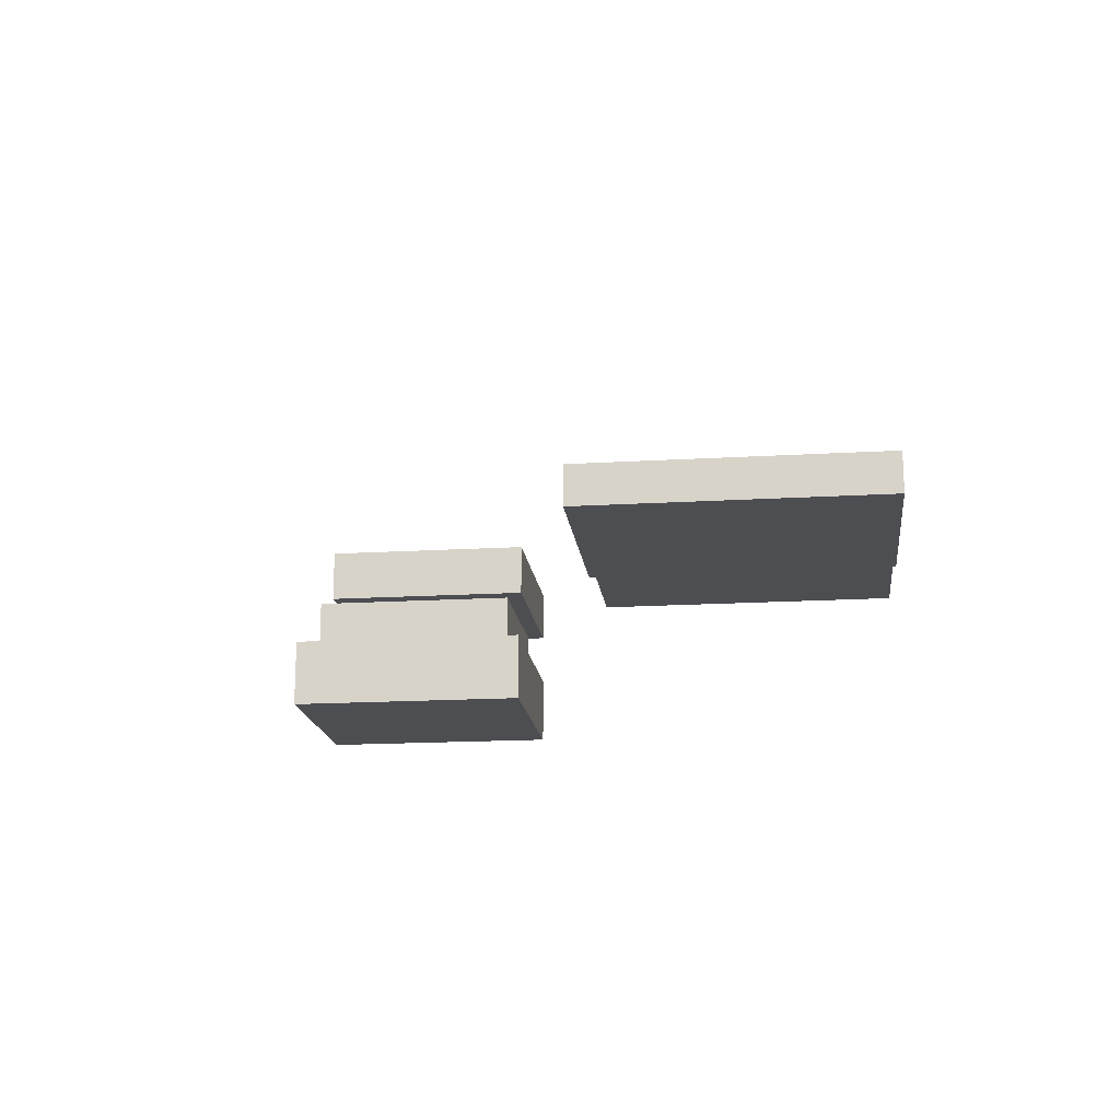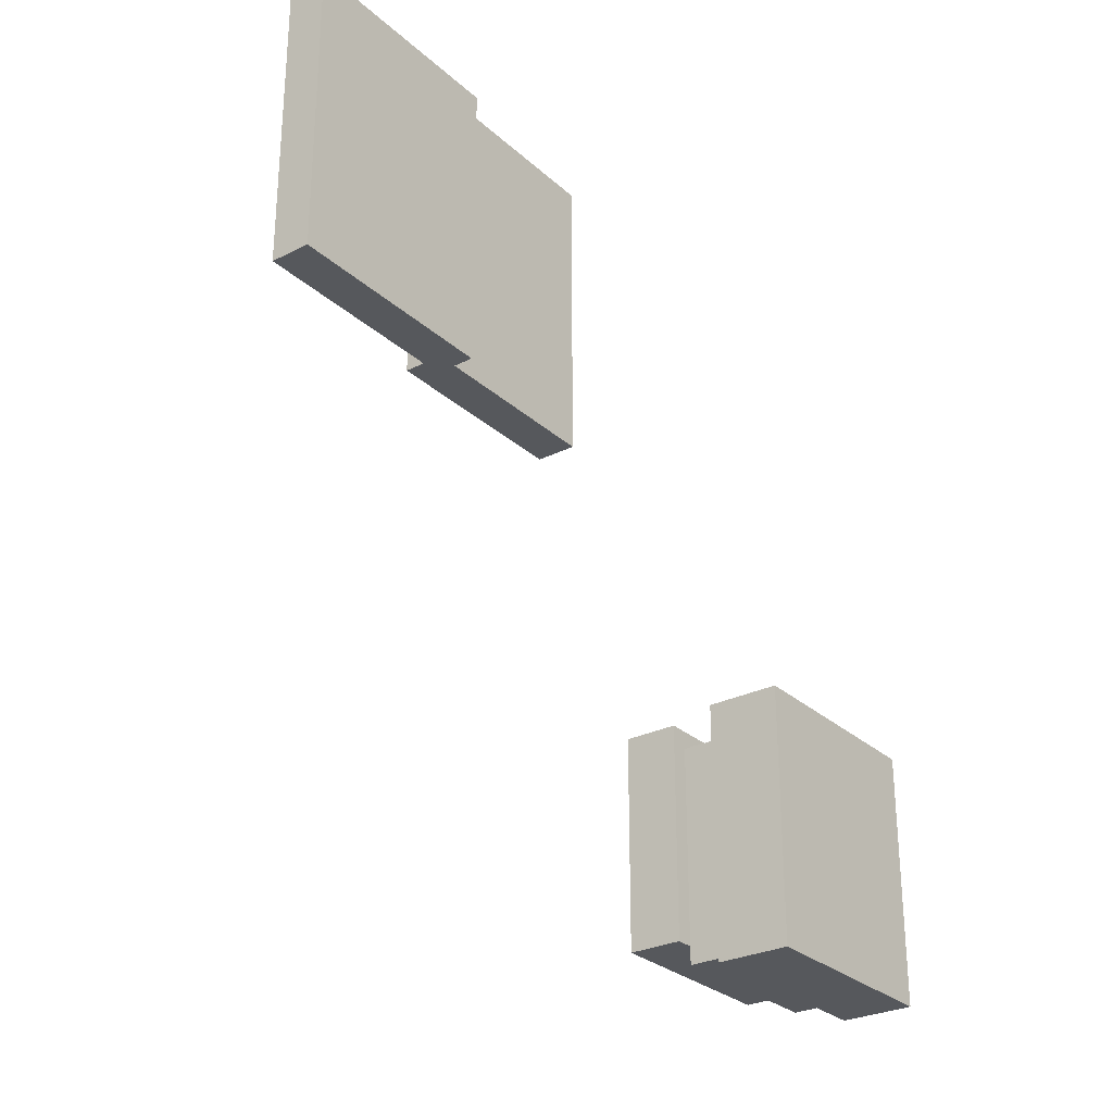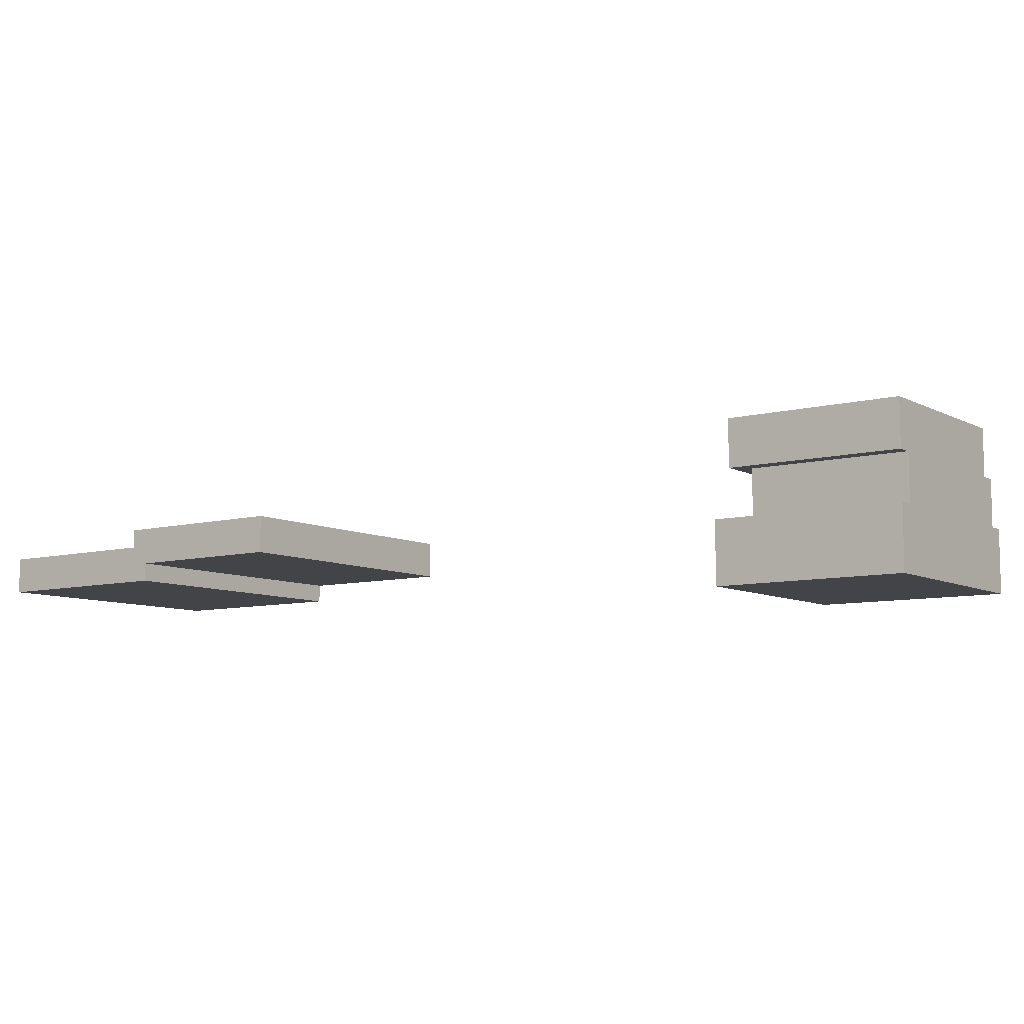
<metadata>
{"format":"obj","ext":"obj","renderer":"f3d","projection":"perspective","resolution":1024,"background":"white","views":[{"elev":-17.2,"azim":-83.2,"up":"+Y"},{"elev":-28.3,"azim":-52.9,"up":"+Z"},{"elev":-8.3,"azim":36.0,"up":"+Y"}]}
</metadata>
<code>
o
v -2.5 4.6 -7.9
v -2.5 4.6 -9.4
v -2.5 4.7 -7.9
v -2.5 4.7 -9.4
v -2.5 4.8 -7.9
v -2.5 4.8 -9.4
v -1.5 4.8 -7.9
v -1.5 4.8 -9.4
v -1.5 4.9 -7.9
v -1.5 4.9 -9.4
v 1.1 4.6 -10.1
v 1.1 4.6 -11.5
v 1.1 4.7 -10.3
v 1.1 4.7 -10.4
v 1.1 4.7 -10.6
v 1.1 4.7 -10.7
v 1.1 4.7 -10.9
v 1.1 4.7 -11
v 1.1 4.7 -11.2
v 1.1 4.7 -11.3
v 1.1 4.8 -10.2
v 1.1 4.8 -10.3
v 1.1 4.8 -10.4
v 1.1 4.8 -10.5
v 1.1 4.8 -10.6
v 1.1 4.8 -10.7
v 1.1 4.8 -10.8
v 1.1 4.8 -10.9
v 1.1 4.8 -11
v 1.1 4.8 -11.1
v 1.1 4.8 -11.2
v 1.1 4.8 -11.3
v 1.1 4.8 -11.4
v 1.1 4.9 -10.2
v 1.1 4.9 -10.3
v 1.1 4.9 -10.5
v 1.1 4.9 -10.6
v 1.1 4.9 -10.8
v 1.1 4.9 -10.9
v 1.1 4.9 -11.1
v 1.1 4.9 -11.2
v 1.1 4.9 -11.3
v 1.1 4.9 -11.4
v 1.1 5 -10.1
v 1.1 5 -11.5
v 1.2 5.3 -10.1
v 1.2 5.3 -11.3
v 1.2 5.4 -10.3
v 1.2 5.4 -10.4
v 1.2 5.4 -10.5
v 1.2 5.4 -10.6
v 1.2 5.4 -10.7
v 1.2 5.4 -10.8
v 1.2 5.4 -10.9
v 1.2 5.4 -11
v 1.2 5.4 -11.1
v 1.2 5.4 -11.2
v 1.2 5.5 -10.3
v 1.2 5.5 -10.4
v 1.2 5.5 -10.5
v 1.2 5.5 -10.6
v 1.2 5.5 -10.7
v 1.2 5.5 -10.8
v 1.2 5.5 -10.9
v 1.2 5.5 -11
v 1.2 5.5 -11.1
v 1.2 5.5 -11.2
v 1.2 5.6 -10.1
v 1.2 5.6 -11.3
v 1.3 5 -10.2
v 1.3 5 -11.4
v 1.3 5.3 -10.2
v 1.3 5.3 -11.3
v 1.3 5.3 -11.4
v -1.4 4.6 -7.9
v -1.4 4.6 -9.4
v -1.4 4.7 -7.9
v -1.4 4.7 -9.4
v -0.5 4.7 -7.9
v -0.5 4.7 -9.4
v -0.5 4.8 -7.9
v -0.5 4.8 -9.4
v -0.5 4.9 -7.9
v -0.5 4.9 -9.4
v 2.3 4.6 -10.1
v 2.3 4.6 -11.5
v 2.3 4.7 -10.1
v 2.3 4.7 -11.5
v 2.3 4.8 -10.1
v 2.3 4.8 -11.5
v 2.3 4.9 -10.1
v 2.3 4.9 -11.5
v 2.3 5 -10.1
v 2.3 5 -10.2
v 2.3 5 -11.4
v 2.3 5 -11.5
v 2.3 5.1 -10.2
v 2.3 5.1 -11.4
v 2.3 5.2 -10.2
v 2.3 5.2 -11.4
v 2.3 5.3 -10.1
v 2.3 5.3 -10.2
v 2.3 5.3 -11.3
v 2.3 5.3 -11.4
v 2.3 5.4 -10.1
v 2.3 5.4 -11.3
v 2.3 5.5 -10.1
v 2.3 5.5 -11.3
v 2.3 5.6 -10.1
v 2.3 5.6 -11.3
v -2.5 4.6 -7.9
v -2.5 4.7 -7.9
v -2.5 4.8 -7.9
v -1.6 4.6 -7.9
v -1.6 4.7 -7.9
v -1.5 4.6 -7.9
v -1.5 4.7 -7.9
v -1.5 4.8 -7.9
v -1.5 4.9 -7.9
v -1.4 4.6 -7.9
v -1.4 4.7 -7.9
v -1.4 4.8 -7.9
v -0.5 4.7 -7.9
v -0.5 4.8 -7.9
v -0.5 4.9 -7.9
v 1.1 4.6 -10.1
v 1.1 5 -10.1
v 1.2 4.7 -10.1
v 1.2 4.8 -10.1
v 1.2 4.9 -10.1
v 1.2 5.3 -10.1
v 1.2 5.6 -10.1
v 1.3 5.4 -10.1
v 1.3 5.5 -10.1
v 2.3 4.6 -10.1
v 2.3 4.7 -10.1
v 2.3 4.8 -10.1
v 2.3 4.9 -10.1
v 2.3 5 -10.1
v 2.3 5.3 -10.1
v 2.3 5.4 -10.1
v 2.3 5.5 -10.1
v 2.3 5.6 -10.1
v 1.3 5 -10.2
v 1.3 5.3 -10.2
v 1.4 5.1 -10.2
v 1.4 5.2 -10.2
v 2.3 5 -10.2
v 2.3 5.1 -10.2
v 2.3 5.2 -10.2
v 2.3 5.3 -10.2
v -2.5 4.6 -9.4
v -2.5 4.7 -9.4
v -2.5 4.8 -9.4
v -1.6 4.6 -9.4
v -1.6 4.7 -9.4
v -1.5 4.6 -9.4
v -1.5 4.7 -9.4
v -1.5 4.8 -9.4
v -1.5 4.9 -9.4
v -1.4 4.6 -9.4
v -1.4 4.7 -9.4
v -1.4 4.8 -9.4
v -0.5 4.7 -9.4
v -0.5 4.8 -9.4
v -0.5 4.9 -9.4
v 1.2 5.3 -11.3
v 1.2 5.6 -11.3
v 1.3 5.3 -11.3
v 1.3 5.4 -11.3
v 1.3 5.5 -11.3
v 2.3 5.3 -11.3
v 2.3 5.4 -11.3
v 2.3 5.5 -11.3
v 2.3 5.6 -11.3
v 1.3 5 -11.4
v 1.3 5.3 -11.4
v 1.4 5.1 -11.4
v 1.4 5.2 -11.4
v 2.3 5 -11.4
v 2.3 5.1 -11.4
v 2.3 5.2 -11.4
v 2.3 5.3 -11.4
v 1.1 4.6 -11.5
v 1.1 5 -11.5
v 1.2 4.7 -11.5
v 1.2 4.8 -11.5
v 1.2 4.9 -11.5
v 2.3 4.6 -11.5
v 2.3 4.7 -11.5
v 2.3 4.8 -11.5
v 2.3 4.9 -11.5
v 2.3 5 -11.5
v -2.5 4.6 -7.9
v -1.6 4.6 -7.9
v -1.5 4.6 -7.9
v -1.4 4.6 -7.9
v -2.5 4.6 -9.4
v -1.6 4.6 -9.4
v -1.5 4.6 -9.4
v -1.4 4.6 -9.4
v 1.1 4.6 -10.1
v 2.3 4.6 -10.1
v 1.2 4.6 -10.2
v 2.2 4.6 -10.2
v 1.2 4.6 -11.4
v 2.2 4.6 -11.4
v 1.1 4.6 -11.5
v 2.3 4.6 -11.5
v -1.4 4.7 -7.9
v -0.5 4.7 -7.9
v -1.4 4.7 -9.4
v -0.5 4.7 -9.4
v 1.2 5.3 -10.1
v 2.3 5.3 -10.1
v 1.3 5.3 -10.2
v 2.3 5.3 -10.2
v 1.2 5.3 -11.3
v 1.3 5.3 -11.3
v -2.5 4.8 -7.9
v -1.5 4.8 -7.9
v -2.1 4.8 -8.2
v -2 4.8 -8.2
v -2.1 4.8 -8.3
v -2 4.8 -8.3
v -1.9 4.8 -8.4
v -1.8 4.8 -8.4
v -2.4 4.8 -8.5
v -2.3 4.8 -8.5
v -1.9 4.8 -8.5
v -1.8 4.8 -8.5
v -1.7 4.8 -8.5
v -2.4 4.8 -8.6
v -2.3 4.8 -8.6
v -2.2 4.8 -8.6
v -2.1 4.8 -8.6
v -1.9 4.8 -8.6
v -1.8 4.8 -8.6
v -1.7 4.8 -8.6
v -2.4 4.8 -8.7
v -2.3 4.8 -8.7
v -2.2 4.8 -8.7
v -2.1 4.8 -8.7
v -2 4.8 -8.7
v -1.9 4.8 -8.7
v -1.8 4.8 -8.7
v -2.4 4.8 -8.8
v -2.3 4.8 -8.8
v -2 4.8 -8.8
v -1.9 4.8 -8.8
v -2.3 4.8 -8.9
v -2.1 4.8 -8.9
v -2 4.8 -8.9
v -1.9 4.8 -8.9
v -1.8 4.8 -8.9
v -1.7 4.8 -8.9
v -2.3 4.8 -9
v -2.1 4.8 -9
v -2 4.8 -9
v -1.9 4.8 -9
v -1.8 4.8 -9
v -1.7 4.8 -9
v -2.4 4.8 -9.1
v -2.3 4.8 -9.1
v -2.2 4.8 -9.1
v -1.9 4.8 -9.1
v -1.8 4.8 -9.1
v -1.7 4.8 -9.1
v -2.4 4.8 -9.2
v -2.3 4.8 -9.2
v -2.2 4.8 -9.2
v -1.9 4.8 -9.2
v -1.8 4.8 -9.2
v -1.7 4.8 -9.2
v -2.5 4.8 -9.4
v -1.5 4.8 -9.4
v -1.5 4.9 -7.9
v -0.5 4.9 -7.9
v -1 4.9 -8.9
v -0.9 4.9 -8.9
v -0.8 4.9 -8.9
v -0.7 4.9 -8.9
v -1 4.9 -9
v -0.9 4.9 -9
v -0.8 4.9 -9
v -0.7 4.9 -9
v -1.4 4.9 -9.1
v -1.3 4.9 -9.1
v -1.1 4.9 -9.1
v -0.9 4.9 -9.1
v -0.8 4.9 -9.1
v -0.7 4.9 -9.1
v -1.4 4.9 -9.2
v -1.3 4.9 -9.2
v -1.1 4.9 -9.2
v -0.9 4.9 -9.2
v -0.8 4.9 -9.2
v -0.7 4.9 -9.2
v -1.5 4.9 -9.4
v -0.5 4.9 -9.4
v 1.1 5 -10.1
v 2.3 5 -10.1
v 1.3 5 -10.2
v 2.3 5 -10.2
v 1.3 5 -11.4
v 2.3 5 -11.4
v 1.1 5 -11.5
v 2.3 5 -11.5
v 1.3 5.3 -11.3
v 2.3 5.3 -11.3
v 1.3 5.3 -11.4
v 2.3 5.3 -11.4
v 1.2 5.6 -10.1
v 2.3 5.6 -10.1
v 1.3 5.6 -10.2
v 1.5 5.6 -10.2
v 1.6 5.6 -10.2
v 1.9 5.6 -10.2
v 2 5.6 -10.2
v 2.2 5.6 -10.2
v 1.4 5.6 -10.3
v 1.5 5.6 -10.3
v 1.6 5.6 -10.3
v 1.7 5.6 -10.3
v 1.8 5.6 -10.3
v 1.9 5.6 -10.3
v 2 5.6 -10.3
v 2.1 5.6 -10.3
v 1.5 5.6 -10.4
v 1.6 5.6 -10.4
v 1.7 5.6 -10.4
v 1.8 5.6 -10.4
v 1.9 5.6 -10.4
v 2 5.6 -10.4
v 2.1 5.6 -10.4
v 2.2 5.6 -10.4
v 1.5 5.6 -10.5
v 1.6 5.6 -10.5
v 1.7 5.6 -10.5
v 1.8 5.6 -10.5
v 1.9 5.6 -10.5
v 2 5.6 -10.5
v 1.5 5.6 -10.6
v 1.6 5.6 -10.6
v 1.7 5.6 -10.6
v 1.8 5.6 -10.6
v 1.9 5.6 -10.6
v 2 5.6 -10.6
v 1.5 5.6 -10.7
v 1.6 5.6 -10.7
v 1.9 5.6 -10.7
v 2 5.6 -10.7
v 1.5 5.6 -10.8
v 1.6 5.6 -10.8
v 1.7 5.6 -10.8
v 1.8 5.6 -10.8
v 1.9 5.6 -10.8
v 2 5.6 -10.8
v 1.5 5.6 -10.9
v 1.6 5.6 -10.9
v 1.9 5.6 -10.9
v 2 5.6 -10.9
v 1.5 5.6 -11
v 1.6 5.6 -11
v 1.7 5.6 -11
v 1.8 5.6 -11
v 1.9 5.6 -11
v 2 5.6 -11
v 2.1 5.6 -11
v 2.2 5.6 -11
v 1.4 5.6 -11.1
v 1.5 5.6 -11.1
v 1.6 5.6 -11.1
v 1.7 5.6 -11.1
v 1.8 5.6 -11.1
v 1.9 5.6 -11.1
v 2 5.6 -11.1
v 2.1 5.6 -11.1
v 1.3 5.6 -11.2
v 1.5 5.6 -11.2
v 1.6 5.6 -11.2
v 1.9 5.6 -11.2
v 2 5.6 -11.2
v 2.2 5.6 -11.2
v 1.2 5.6 -11.3
v 2.3 5.6 -11.3
f 3 2 1
f 4 2 3
f 5 4 3
f 6 4 5
f 9 8 7
f 10 8 9
f 13 12 11
f 14 12 13
f 15 12 14
f 16 12 15
f 17 12 16
f 18 12 17
f 19 12 18
f 20 12 19
f 21 13 11
f 22 14 13
f 22 13 21
f 23 15 14
f 23 14 22
f 24 15 23
f 25 16 15
f 25 15 24
f 26 17 16
f 26 16 25
f 27 17 26
f 28 18 17
f 28 17 27
f 29 19 18
f 29 18 28
f 30 19 29
f 31 20 19
f 31 19 30
f 32 12 20
f 32 20 31
f 33 12 32
f 34 21 11
f 34 22 21
f 35 24 23
f 35 22 34
f 35 23 22
f 36 25 24
f 36 24 35
f 37 27 26
f 37 25 36
f 37 26 25
f 38 28 27
f 38 27 37
f 39 30 29
f 39 28 38
f 39 29 28
f 40 31 30
f 40 30 39
f 41 32 31
f 41 31 40
f 42 33 32
f 42 32 41
f 43 12 33
f 43 33 42
f 44 39 38
f 44 42 41
f 44 43 42
f 44 40 39
f 44 38 37
f 44 37 36
f 44 36 35
f 44 35 34
f 44 34 11
f 44 41 40
f 45 12 43
f 45 43 44
f 48 47 46
f 49 47 48
f 50 47 49
f 51 47 50
f 52 47 51
f 53 47 52
f 54 47 53
f 55 47 54
f 56 47 55
f 57 47 56
f 58 48 46
f 58 49 48
f 59 50 49
f 59 49 58
f 60 51 50
f 60 50 59
f 61 52 51
f 61 51 60
f 62 53 52
f 62 52 61
f 63 54 53
f 63 53 62
f 64 55 54
f 64 54 63
f 65 56 55
f 65 55 64
f 66 57 56
f 66 56 65
f 67 47 57
f 67 57 66
f 68 66 65
f 68 65 64
f 68 67 66
f 68 64 63
f 68 63 62
f 68 62 61
f 68 61 60
f 68 60 59
f 68 59 58
f 68 58 46
f 69 47 67
f 69 67 68
f 72 71 70
f 73 71 72
f 74 71 73
f 75 76 77
f 77 76 78
f 79 80 81
f 81 80 82
f 81 82 83
f 83 82 84
f 85 86 87
f 87 86 88
f 87 88 89
f 89 88 90
f 89 90 91
f 91 90 92
f 91 92 93
f 93 92 94
f 94 92 95
f 95 92 96
f 94 95 97
f 97 95 98
f 97 98 99
f 99 98 100
f 99 100 102
f 102 100 103
f 103 100 104
f 101 102 105
f 102 103 105
f 105 103 106
f 105 106 107
f 107 106 108
f 107 108 109
f 109 108 110
f 114 112 111
f 115 113 112
f 115 112 114
f 116 115 114
f 117 113 115
f 117 115 116
f 118 113 117
f 120 117 116
f 121 118 117
f 121 117 120
f 122 119 118
f 122 118 121
f 123 122 121
f 124 119 122
f 124 122 123
f 125 119 124
f 128 127 126
f 129 127 128
f 130 127 129
f 133 132 131
f 134 132 133
f 135 128 126
f 136 129 128
f 136 128 135
f 137 130 129
f 137 129 136
f 138 127 130
f 138 130 137
f 139 127 138
f 140 133 131
f 141 134 133
f 141 133 140
f 142 132 134
f 142 134 141
f 143 132 142
f 146 145 144
f 147 145 146
f 148 146 144
f 149 147 146
f 149 146 148
f 150 145 147
f 150 147 149
f 151 145 150
f 152 153 155
f 153 154 156
f 155 153 156
f 155 156 157
f 156 154 158
f 157 156 158
f 158 154 159
f 157 158 161
f 158 159 162
f 161 158 162
f 159 160 163
f 162 159 163
f 162 163 164
f 163 160 165
f 164 163 165
f 165 160 166
f 167 168 169
f 169 168 170
f 170 168 171
f 169 170 172
f 170 171 173
f 172 170 173
f 171 168 174
f 173 171 174
f 174 168 175
f 176 177 178
f 178 177 179
f 176 178 180
f 178 179 181
f 180 178 181
f 179 177 182
f 181 179 182
f 182 177 183
f 184 185 186
f 186 185 187
f 187 185 188
f 184 186 189
f 186 187 190
f 189 186 190
f 187 188 191
f 190 187 191
f 188 185 192
f 191 188 192
f 192 185 193
f 198 195 194
f 199 196 195
f 199 195 198
f 200 197 196
f 200 196 199
f 201 197 200
f 204 203 202
f 205 203 204
f 206 204 202
f 206 205 204
f 207 203 205
f 207 205 206
f 208 206 202
f 208 207 206
f 209 203 207
f 209 207 208
f 212 211 210
f 213 211 212
f 216 215 214
f 217 215 216
f 218 216 214
f 219 216 218
f 220 221 222
f 222 221 223
f 220 222 224
f 222 223 224
f 223 221 225
f 224 223 225
f 224 225 226
f 225 221 226
f 226 221 227
f 220 224 228
f 224 226 228
f 228 226 229
f 226 227 230
f 229 226 230
f 227 221 231
f 230 227 231
f 231 221 232
f 228 229 233
f 220 228 233
f 229 230 234
f 233 229 234
f 230 231 234
f 234 231 235
f 235 231 236
f 236 231 237
f 231 232 238
f 237 231 238
f 232 221 239
f 238 232 239
f 220 233 240
f 233 234 240
f 234 235 240
f 240 235 241
f 235 236 242
f 241 235 242
f 236 237 243
f 242 236 243
f 243 237 244
f 237 238 245
f 244 237 245
f 238 239 246
f 245 238 246
f 240 241 247
f 220 240 247
f 243 244 248
f 247 241 248
f 241 242 248
f 242 243 248
f 244 245 249
f 248 244 249
f 245 246 250
f 249 245 250
f 248 249 251
f 247 248 251
f 249 250 251
f 251 250 252
f 252 250 253
f 250 246 254
f 253 250 254
f 246 239 255
f 254 246 255
f 239 221 256
f 255 239 256
f 247 251 257
f 251 252 257
f 252 253 258
f 257 252 258
f 253 254 259
f 258 253 259
f 254 255 260
f 259 254 260
f 255 256 261
f 260 255 261
f 256 221 262
f 261 256 262
f 258 259 263
f 220 247 263
f 261 262 263
f 259 260 263
f 260 261 263
f 257 258 263
f 247 257 263
f 263 262 264
f 264 262 265
f 265 262 266
f 266 262 267
f 262 221 268
f 267 262 268
f 220 263 269
f 263 264 269
f 264 265 270
f 269 264 270
f 265 266 271
f 270 265 271
f 266 267 272
f 271 266 272
f 267 268 273
f 272 267 273
f 268 221 274
f 273 268 274
f 270 271 275
f 272 273 275
f 273 274 275
f 269 270 275
f 220 269 275
f 271 272 275
f 274 221 276
f 275 274 276
f 277 278 279
f 279 278 280
f 280 278 281
f 281 278 282
f 277 279 283
f 279 280 283
f 280 281 284
f 283 280 284
f 281 282 285
f 284 281 285
f 282 278 286
f 285 282 286
f 284 285 287
f 283 284 287
f 285 286 287
f 277 283 287
f 287 286 288
f 288 286 289
f 289 286 290
f 290 286 291
f 286 278 292
f 291 286 292
f 277 287 293
f 287 288 293
f 288 289 294
f 293 288 294
f 289 290 295
f 294 289 295
f 290 291 296
f 295 290 296
f 291 292 297
f 296 291 297
f 292 278 298
f 297 292 298
f 294 295 299
f 296 297 299
f 297 298 299
f 293 294 299
f 277 293 299
f 295 296 299
f 298 278 300
f 299 298 300
f 301 302 303
f 303 302 304
f 301 303 305
f 301 305 307
f 305 306 307
f 307 306 308
f 309 310 311
f 311 310 312
f 313 314 315
f 315 314 316
f 316 314 317
f 317 314 318
f 318 314 319
f 319 314 320
f 315 316 321
f 316 317 322
f 321 316 322
f 317 318 323
f 322 317 323
f 323 318 324
f 324 318 325
f 318 319 326
f 325 318 326
f 319 320 327
f 326 319 327
f 327 320 328
f 321 322 329
f 322 323 329
f 323 324 329
f 329 324 330
f 324 325 331
f 330 324 331
f 325 326 332
f 331 325 332
f 327 328 332
f 326 327 332
f 332 328 333
f 333 328 334
f 328 320 335
f 334 328 335
f 320 314 336
f 335 320 336
f 329 330 337
f 321 329 337
f 330 331 338
f 337 330 338
f 331 332 339
f 338 331 339
f 332 333 340
f 339 332 340
f 333 334 341
f 340 333 341
f 334 335 342
f 341 334 342
f 335 336 342
f 340 341 343
f 339 340 343
f 341 342 343
f 337 338 343
f 338 339 343
f 321 337 343
f 343 342 344
f 344 342 345
f 345 342 346
f 346 342 347
f 342 336 348
f 347 342 348
f 321 343 349
f 343 344 349
f 344 345 350
f 349 344 350
f 346 347 351
f 347 348 351
f 348 336 352
f 351 348 352
f 349 350 353
f 321 349 353
f 350 345 354
f 353 350 354
f 345 346 355
f 354 345 355
f 346 351 356
f 355 346 356
f 351 352 357
f 356 351 357
f 352 336 358
f 357 352 358
f 321 353 359
f 354 355 359
f 357 358 359
f 353 354 359
f 355 356 359
f 356 357 359
f 359 358 360
f 360 358 361
f 358 336 362
f 361 358 362
f 321 359 363
f 359 360 363
f 360 361 364
f 363 360 364
f 364 361 365
f 365 361 366
f 361 362 367
f 366 361 367
f 362 336 368
f 367 362 368
f 368 336 369
f 336 314 370
f 369 336 370
f 321 363 371
f 315 321 371
f 363 364 371
f 364 365 371
f 371 365 372
f 372 365 373
f 365 366 374
f 373 365 374
f 368 369 375
f 374 366 375
f 366 367 375
f 367 368 375
f 375 369 376
f 376 369 377
f 369 370 378
f 377 369 378
f 313 315 379
f 371 372 379
f 315 371 379
f 372 373 380
f 379 372 380
f 373 374 381
f 380 373 381
f 375 376 381
f 374 375 381
f 376 377 382
f 381 376 382
f 377 378 383
f 382 377 383
f 378 370 384
f 383 378 384
f 370 314 384
f 382 383 385
f 313 379 385
f 383 384 385
f 381 382 385
f 379 380 385
f 380 381 385
f 384 314 386
f 385 384 386

</code>
